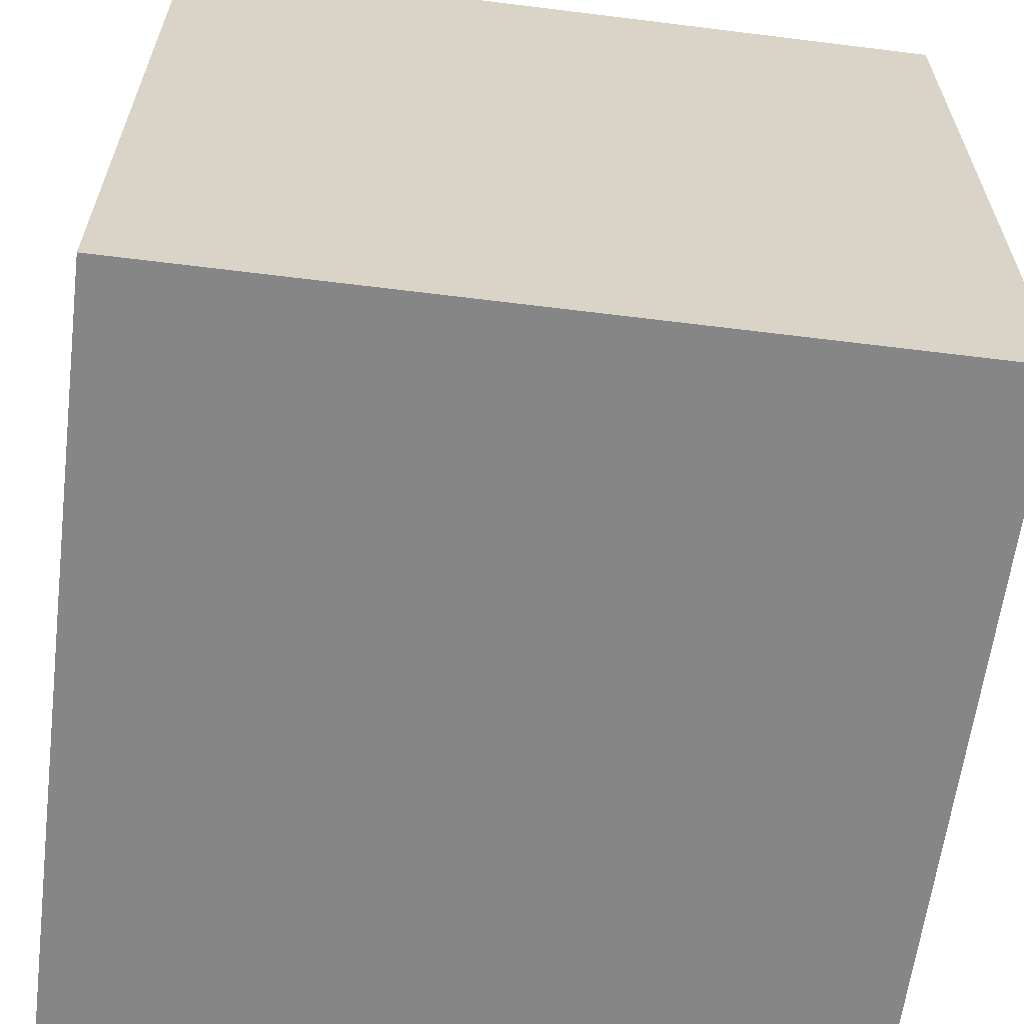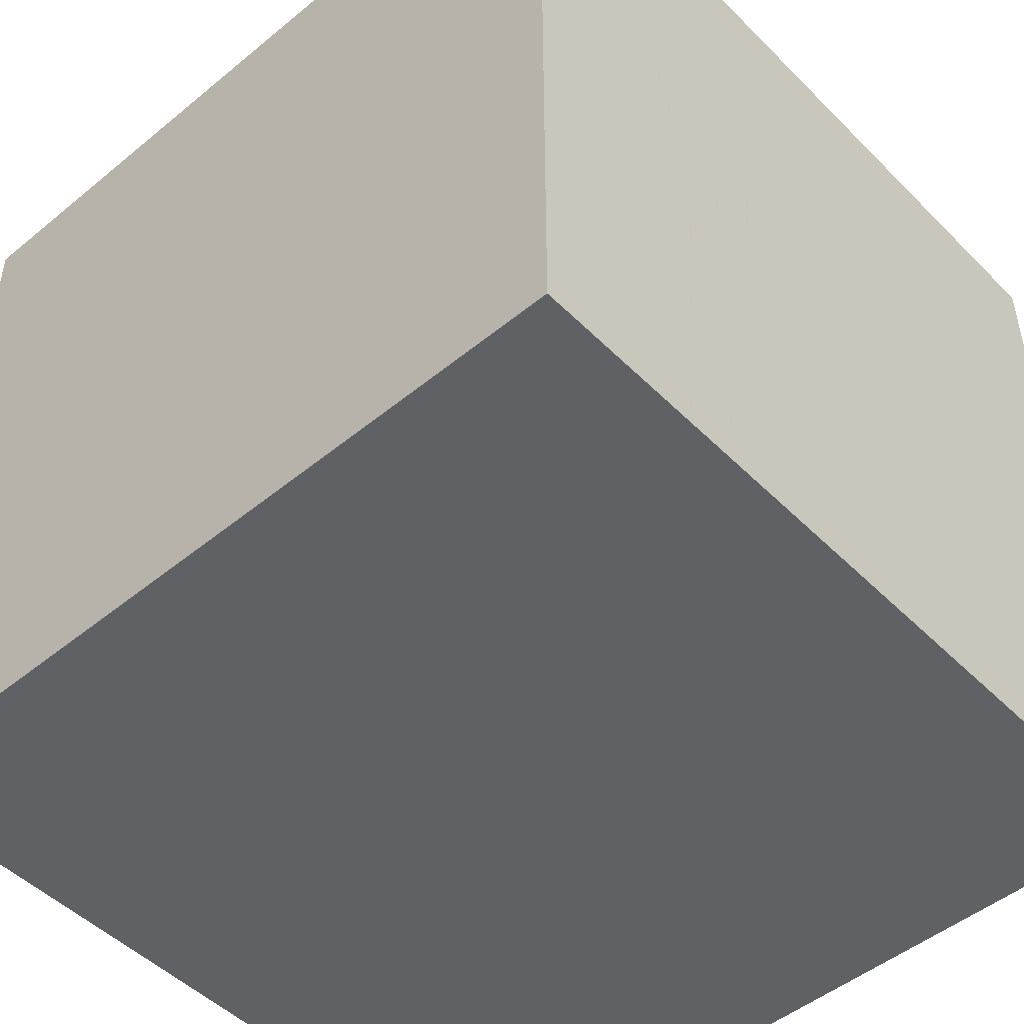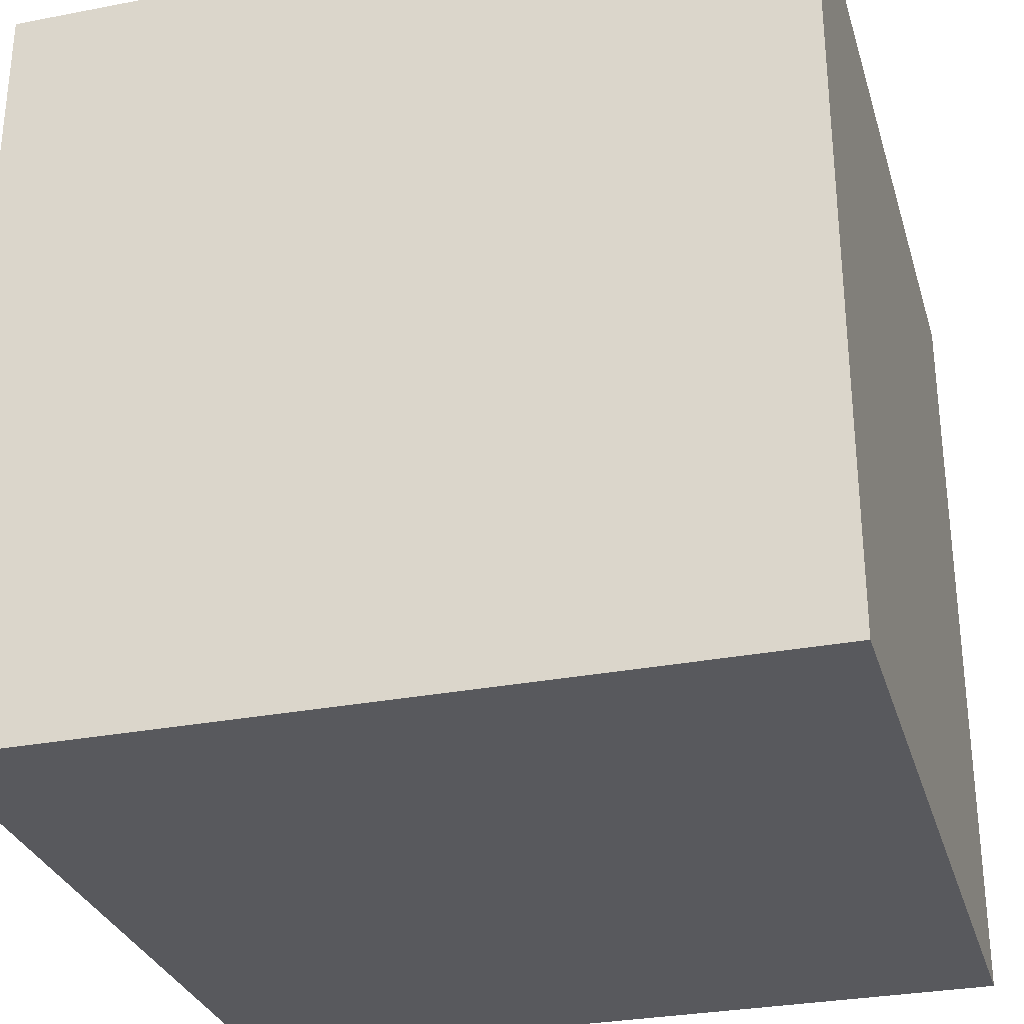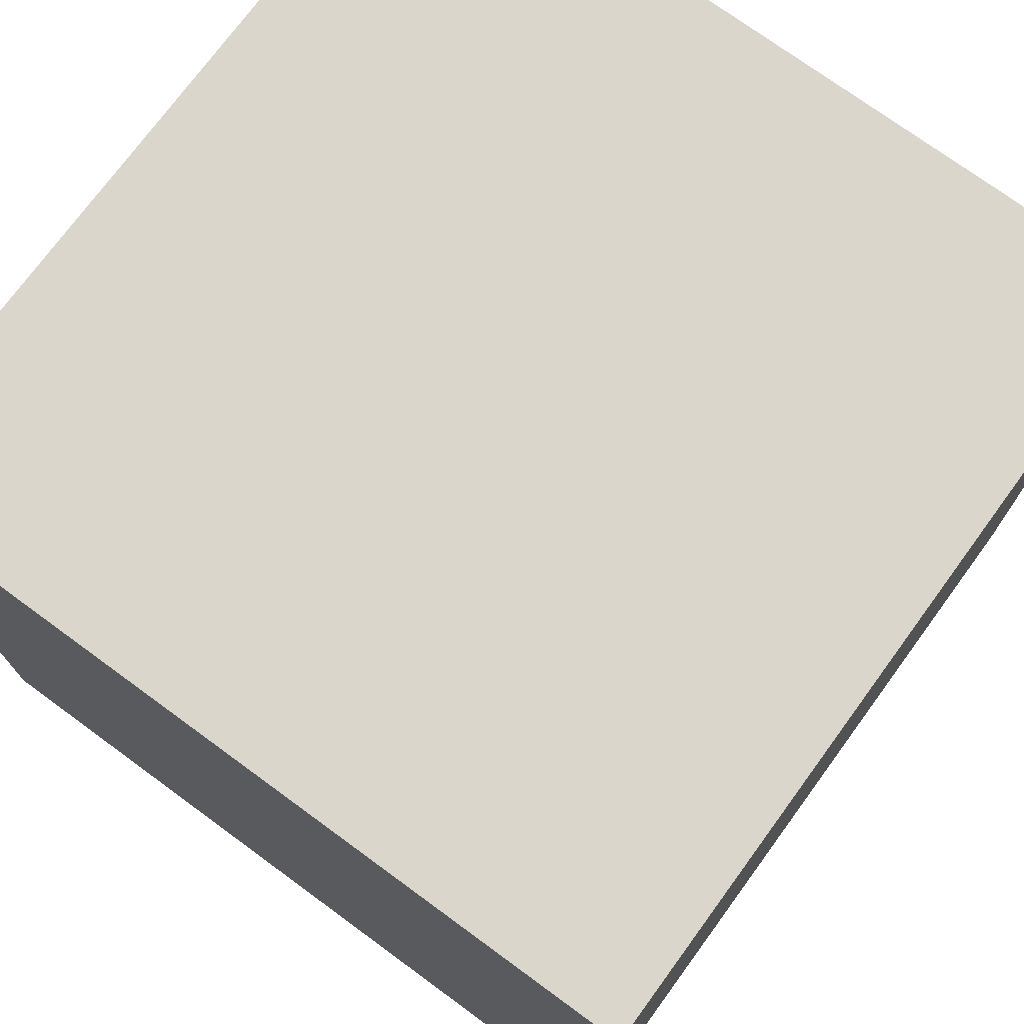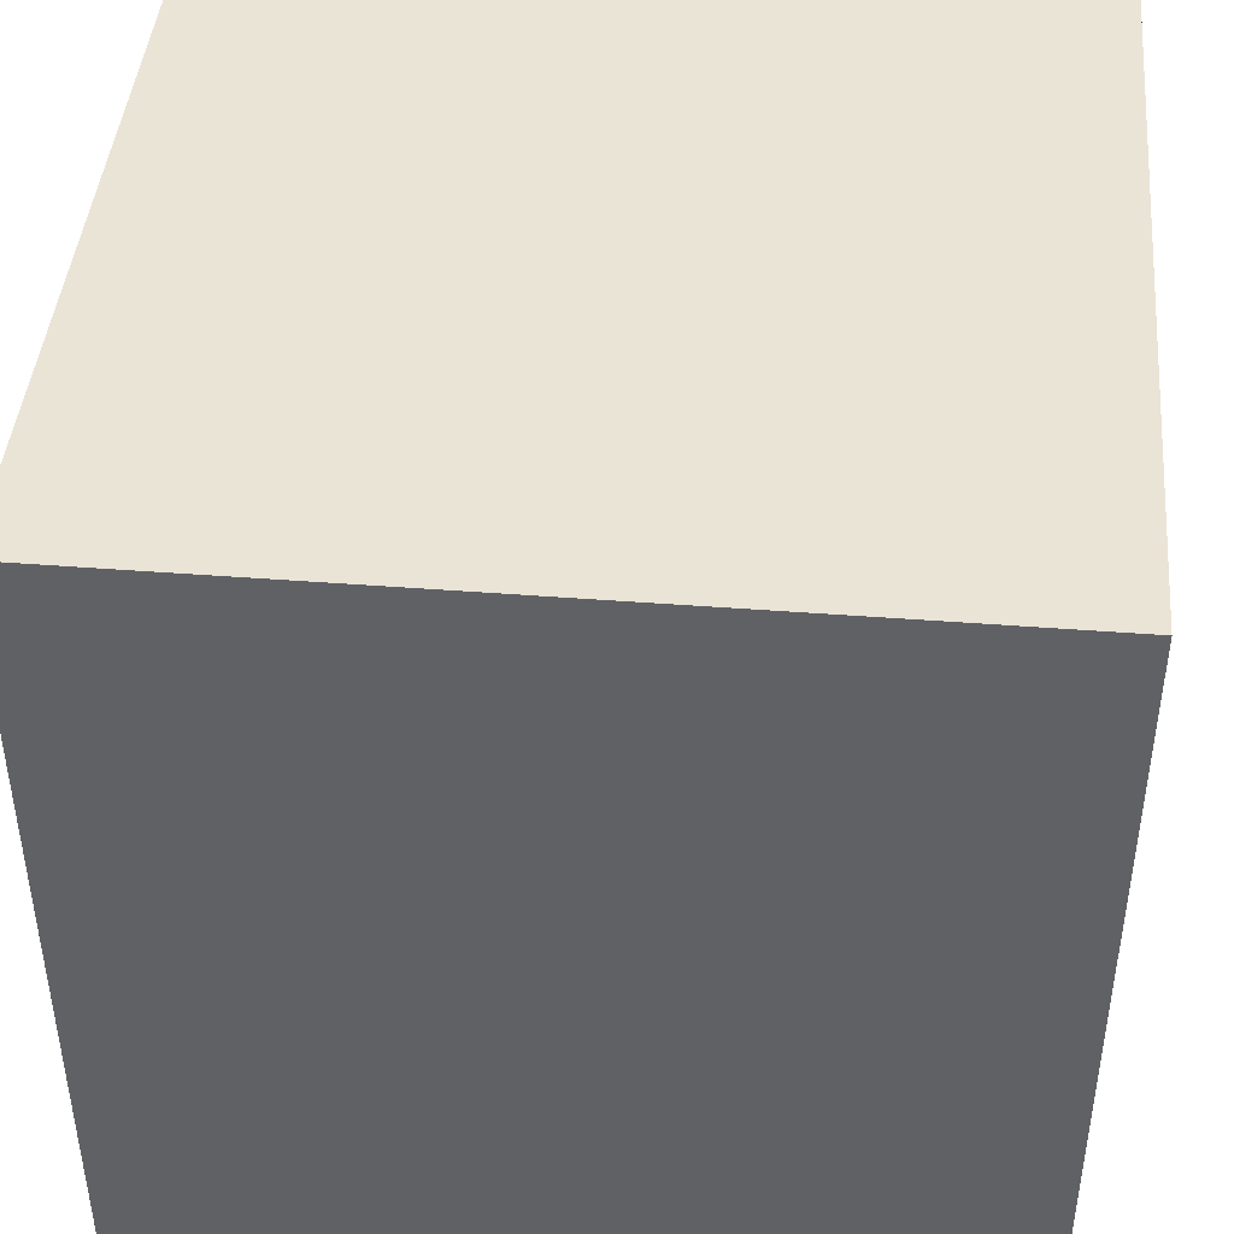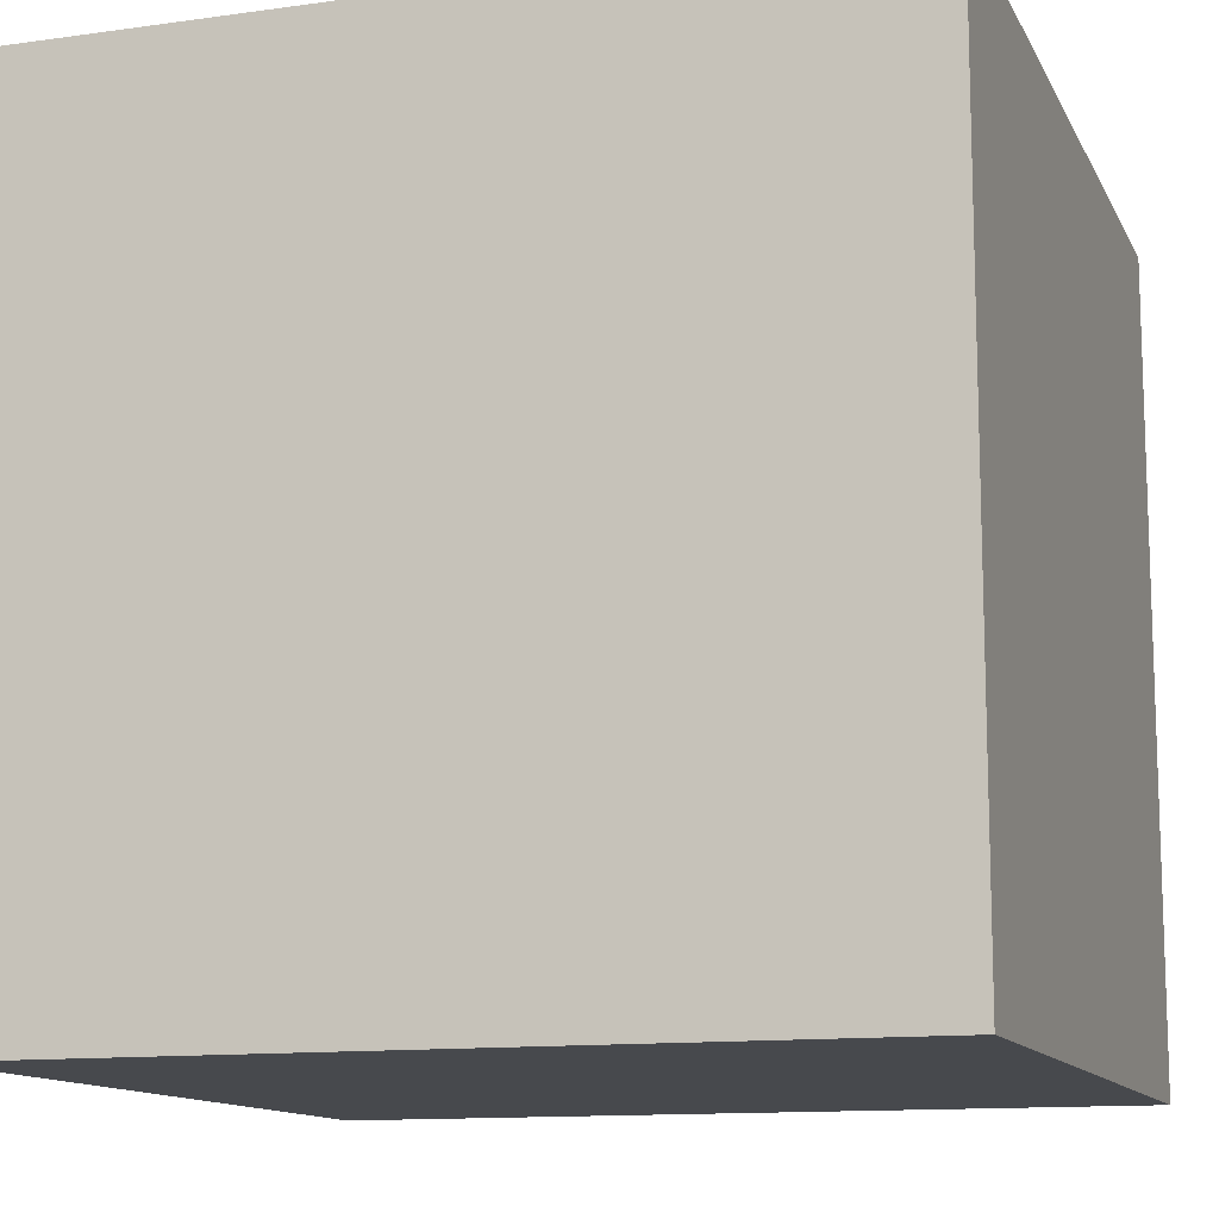
<metadata>
{"format":"obj","ext":"obj","renderer":"f3d","projection":"perspective","resolution":1024,"background":"white","views":[{"elev":-62.0,"azim":172.8,"up":"+Z"},{"elev":-49.1,"azim":132.3,"up":"+Z"},{"elev":-30.1,"azim":15.7,"up":"+Z"},{"elev":74.1,"azim":-143.8,"up":"+Z"},{"elev":43.8,"azim":5.2,"up":"+Y"},{"elev":-12.4,"azim":-161.9,"up":"+Z"}]}
</metadata>
<code>
v -0.7872 -1.047 0
v -0.7872 -1.017 0
v -0.7572 -1.047 0
v -0.7572 -1.017 0
v -0.7872 -1.017 0.03
v -0.7872 -1.047 0.03
v -0.7572 -1.017 0.03
v -0.7572 -1.047 0.03
g Onshape
f 1 2 3
f 2 4 3
f 5 6 7
f 6 8 7
f 8 6 3
f 6 1 3
f 6 5 1
f 5 2 1
f 7 8 4
f 8 3 4
f 5 7 2
f 7 4 2

</code>
